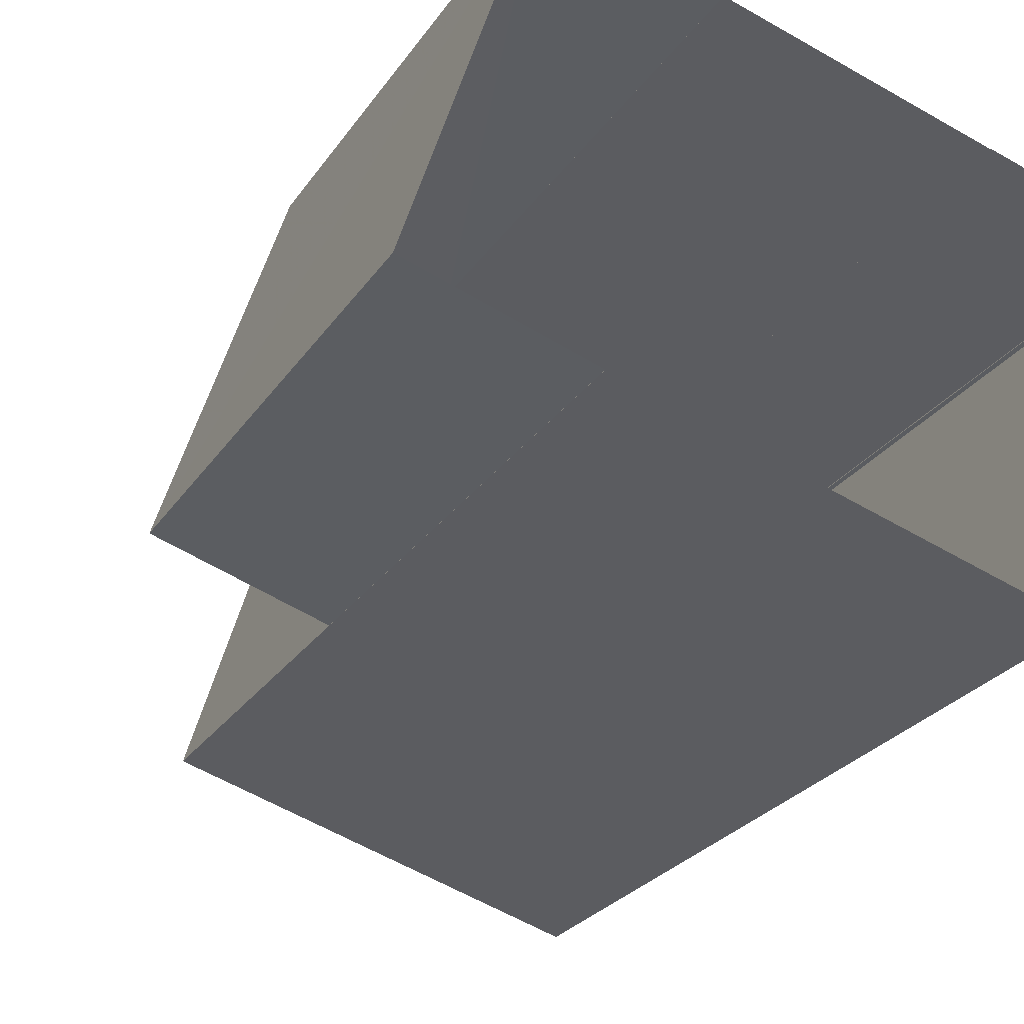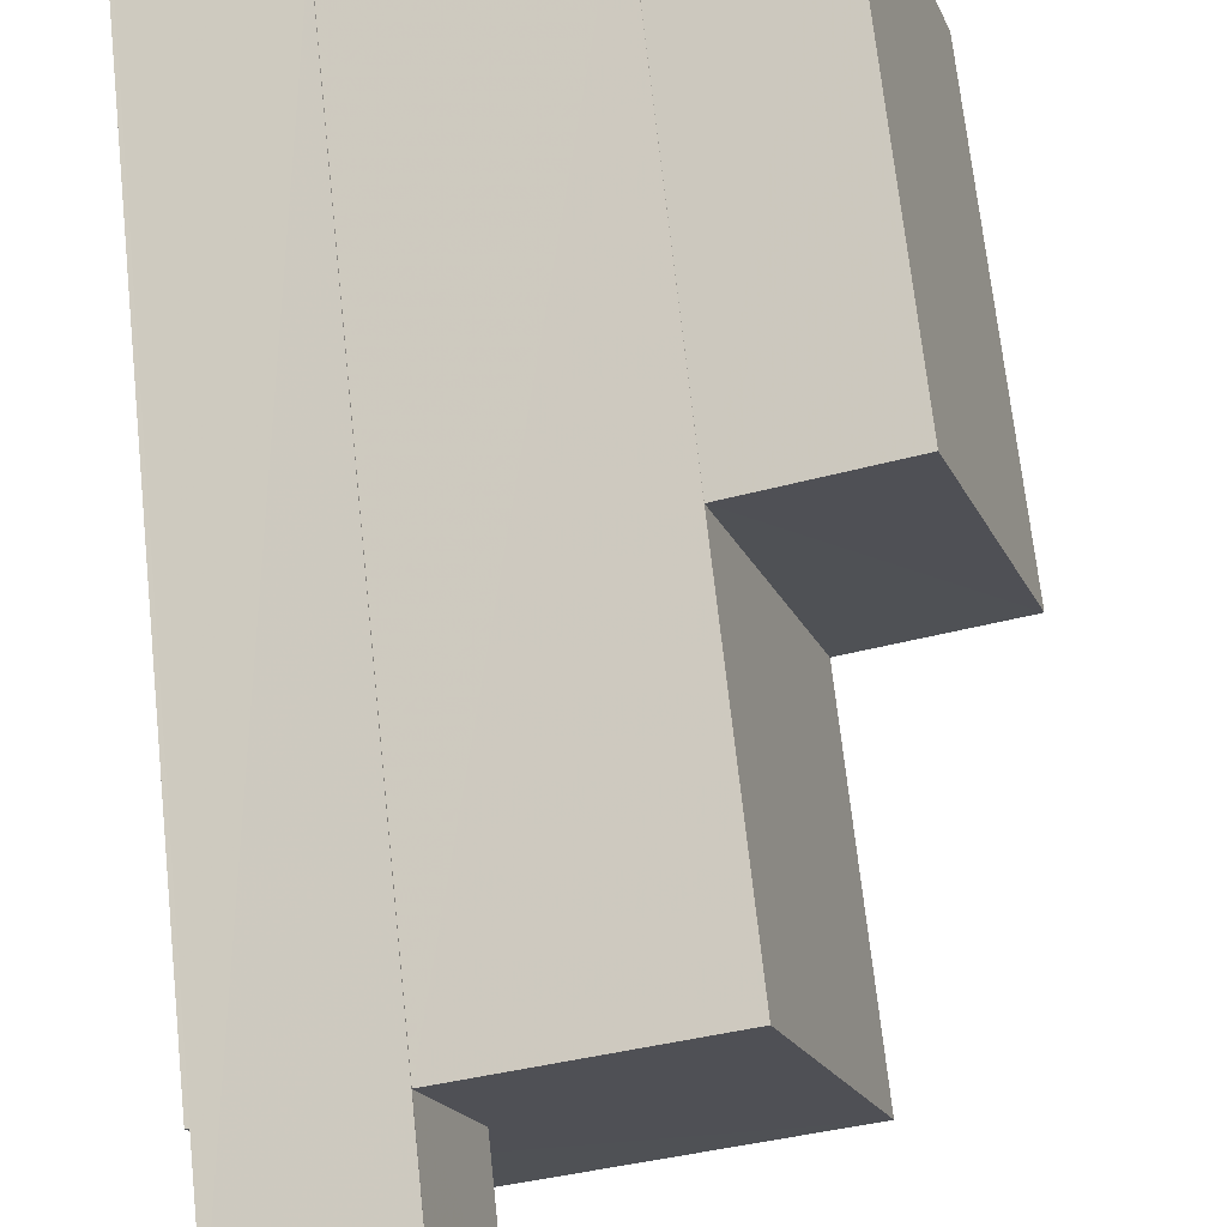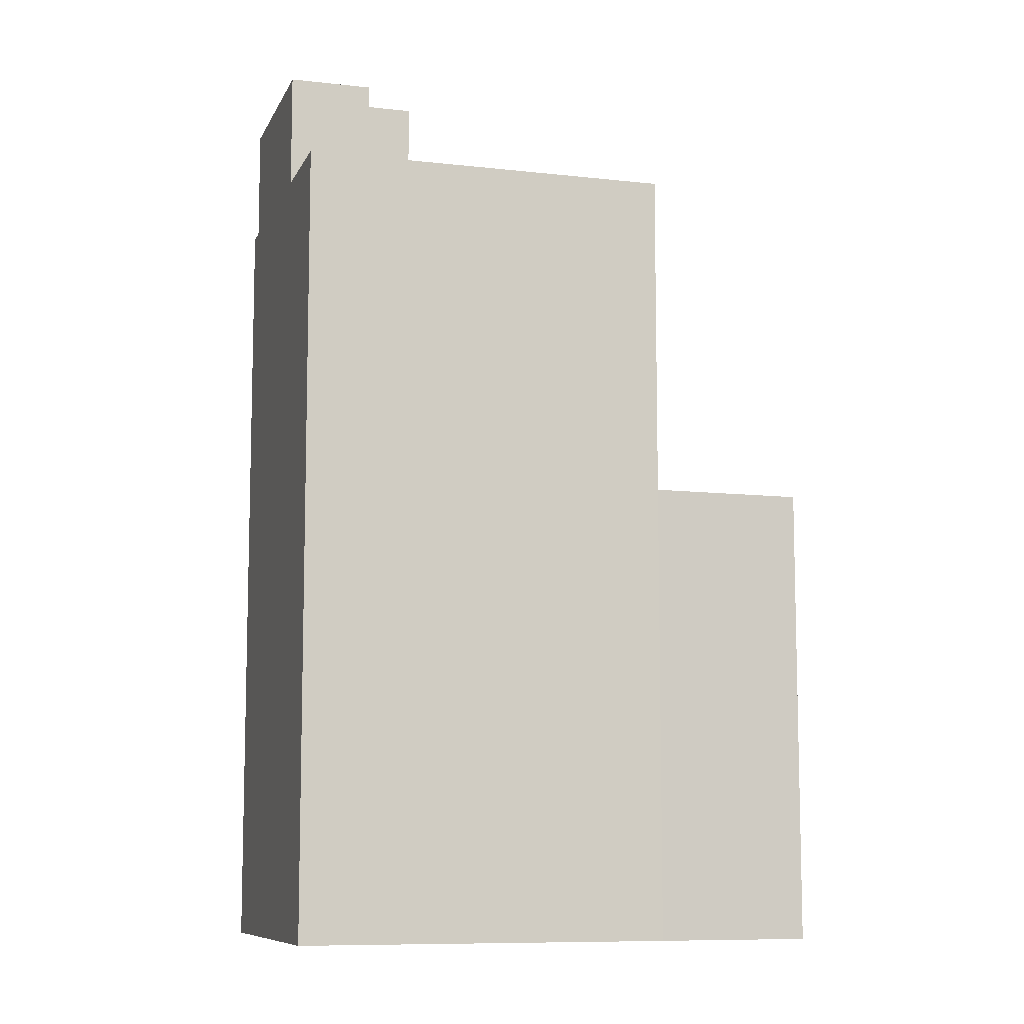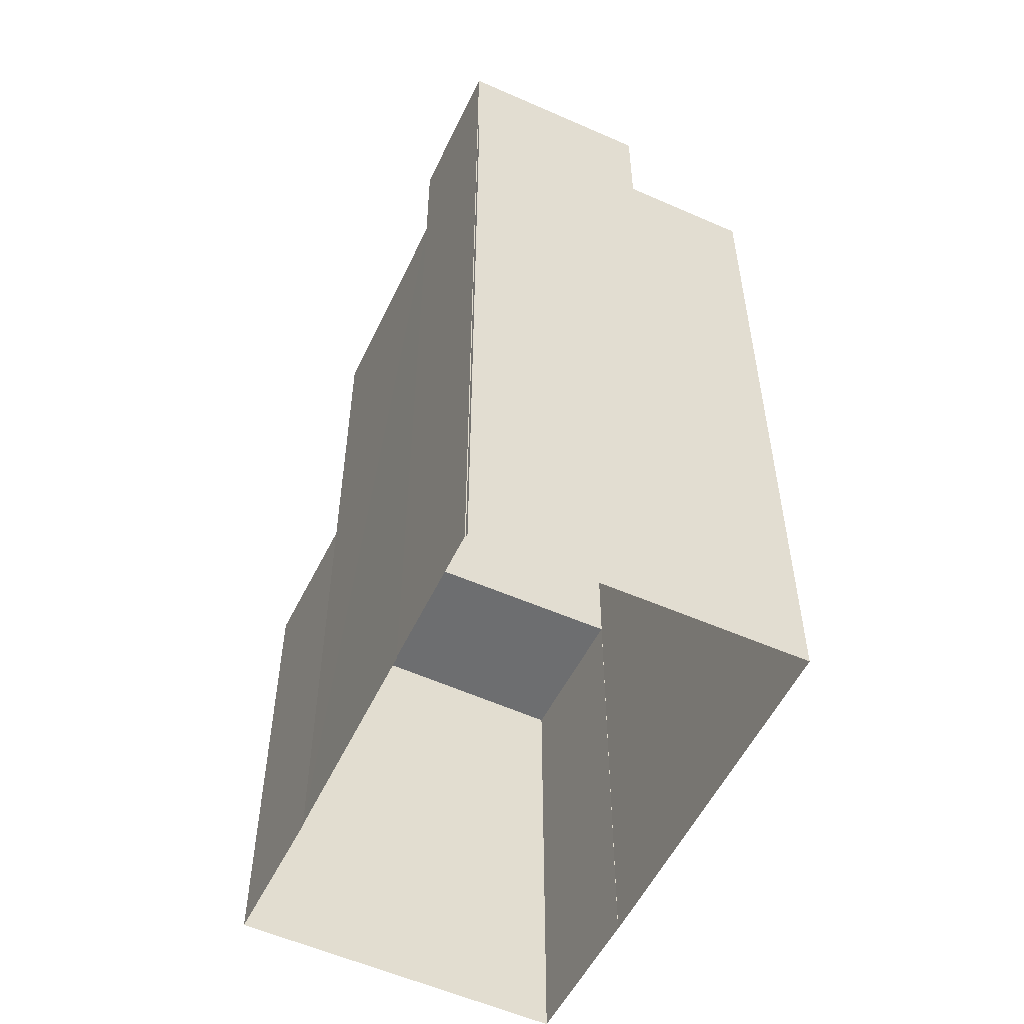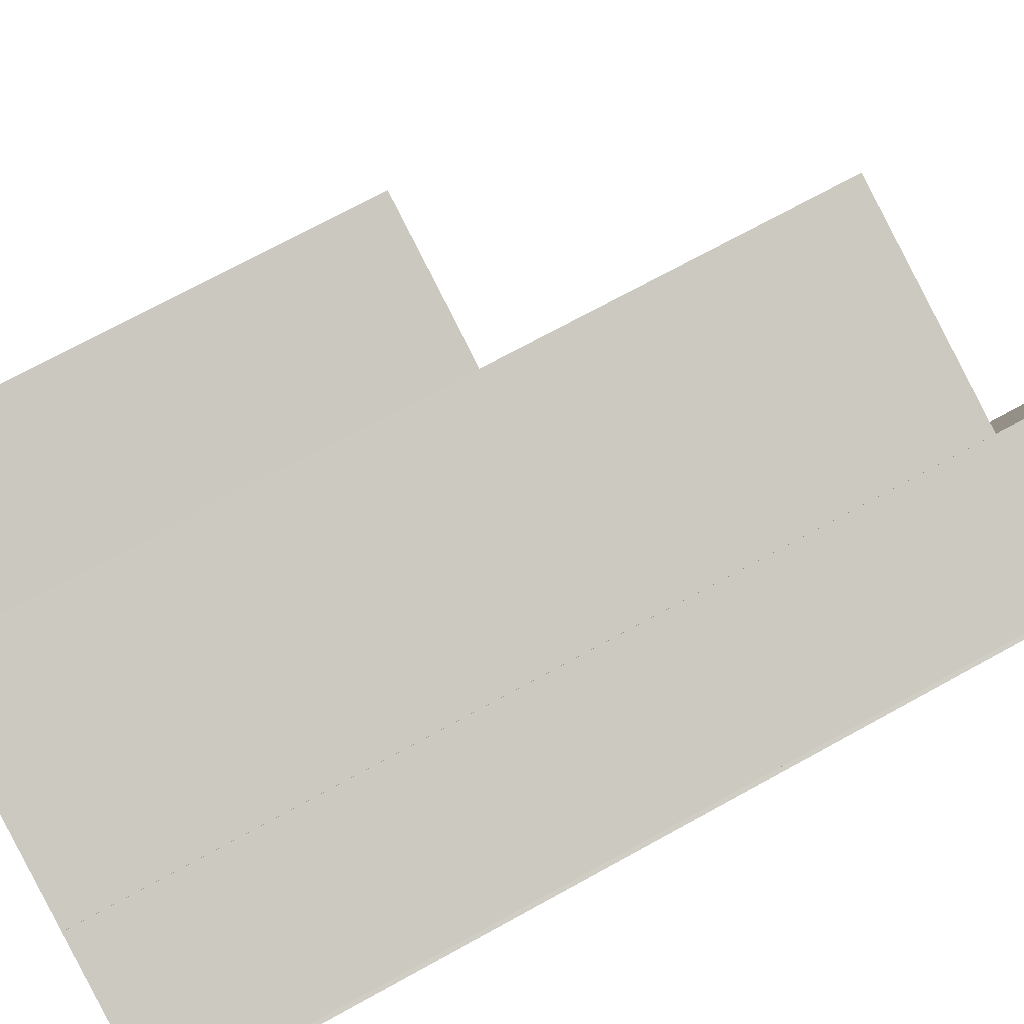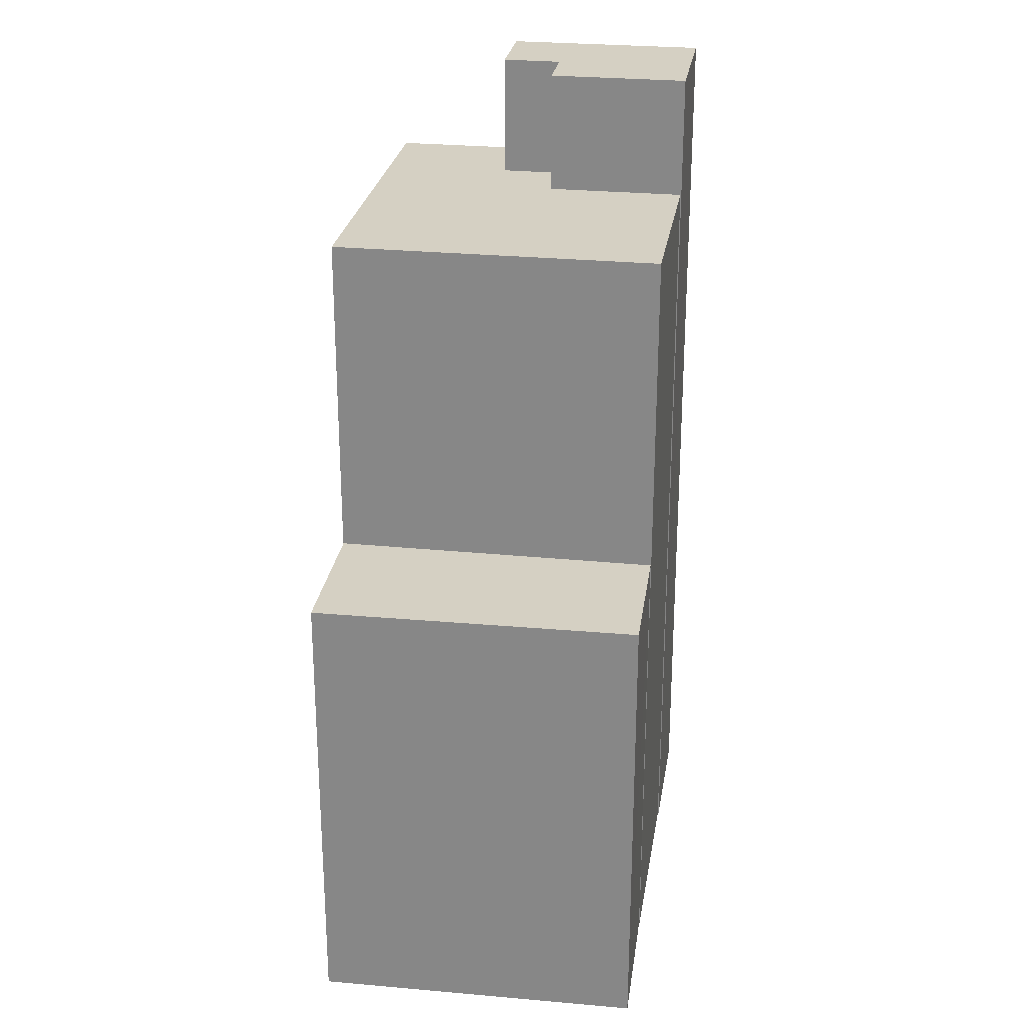
<metadata>
{"format":"obj","ext":"obj","renderer":"f3d","projection":"perspective","resolution":1024,"background":"white","views":[{"elev":-25.1,"azim":154.5,"up":"+Y"},{"elev":69.7,"azim":-6.2,"up":"+Y"},{"elev":-9.1,"azim":0.4,"up":"+Z"},{"elev":-54.2,"azim":-97.9,"up":"+Z"},{"elev":72.0,"azim":-118.8,"up":"+Y"},{"elev":26.1,"azim":116.1,"up":"+Z"}]}
</metadata>
<code>
v -1.229e+04 -3.358e+04 33.36
v -1.229e+04 -3.358e+04 33.36
v -1.228e+04 -3.358e+04 33.36
v -1.228e+04 -3.358e+04 33.36
v -1.228e+04 -3.358e+04 33.36
v -1.228e+04 -3.357e+04 33.36
v -1.229e+04 -3.358e+04 33.36
v -1.228e+04 -3.357e+04 33.36
v -1.228e+04 -3.358e+04 33.36
v -1.228e+04 -3.357e+04 33.36
v -1.228e+04 -3.357e+04 33.36
v -1.228e+04 -3.357e+04 33.36
v -1.228e+04 -3.358e+04 41.47
v -1.228e+04 -3.357e+04 41.47
v -1.228e+04 -3.358e+04 41.47
v -1.228e+04 -3.357e+04 41.47
v -1.228e+04 -3.358e+04 47.3
v -1.228e+04 -3.358e+04 47.3
v -1.228e+04 -3.357e+04 47.3
v -1.228e+04 -3.358e+04 47.3
v -1.228e+04 -3.358e+04 47.3
v -1.229e+04 -3.358e+04 47.3
v -1.229e+04 -3.358e+04 47.3
v -1.228e+04 -3.357e+04 47.3
v -1.229e+04 -3.358e+04 47.3
v -1.228e+04 -3.358e+04 47.3
v -1.228e+04 -3.358e+04 49.47
v -1.228e+04 -3.357e+04 49.47
v -1.228e+04 -3.358e+04 49.47
v -1.229e+04 -3.358e+04 49.47
v -1.229e+04 -3.358e+04 49.47
v -1.228e+04 -3.358e+04 49.47
f 1 2 3
f 4 3 5
f 6 2 7
f 8 9 5
f 10 9 8
f 6 7 11
f 8 6 12
f 3 2 6
f 5 3 6
f 8 5 6
f 13 14 15
f 13 16 14
f 17 18 19
f 18 20 21
f 21 22 23
f 19 24 17
f 23 22 25
f 17 26 20
f 20 22 21
f 18 17 20
f 27 28 29
f 28 30 29
f 29 31 32
f 29 30 31
f 13 9 10
f 16 13 10
f 15 9 13
f 15 5 9
f 14 10 8
f 14 16 10
f 12 14 8
f 15 4 5
f 15 18 4
f 19 14 12
f 18 14 19
f 18 15 14
f 4 21 3
f 4 18 21
f 21 1 3
f 21 23 1
f 24 19 12
f 6 24 12
f 25 1 23
f 25 2 1
f 27 24 28
f 28 24 11
f 27 17 24
f 11 24 6
f 22 31 25
f 2 25 7
f 7 25 30
f 25 31 30
f 30 11 7
f 30 28 11
f 17 27 29
f 26 17 29
f 26 29 32
f 20 26 32
f 20 32 31
f 22 20 31

</code>
